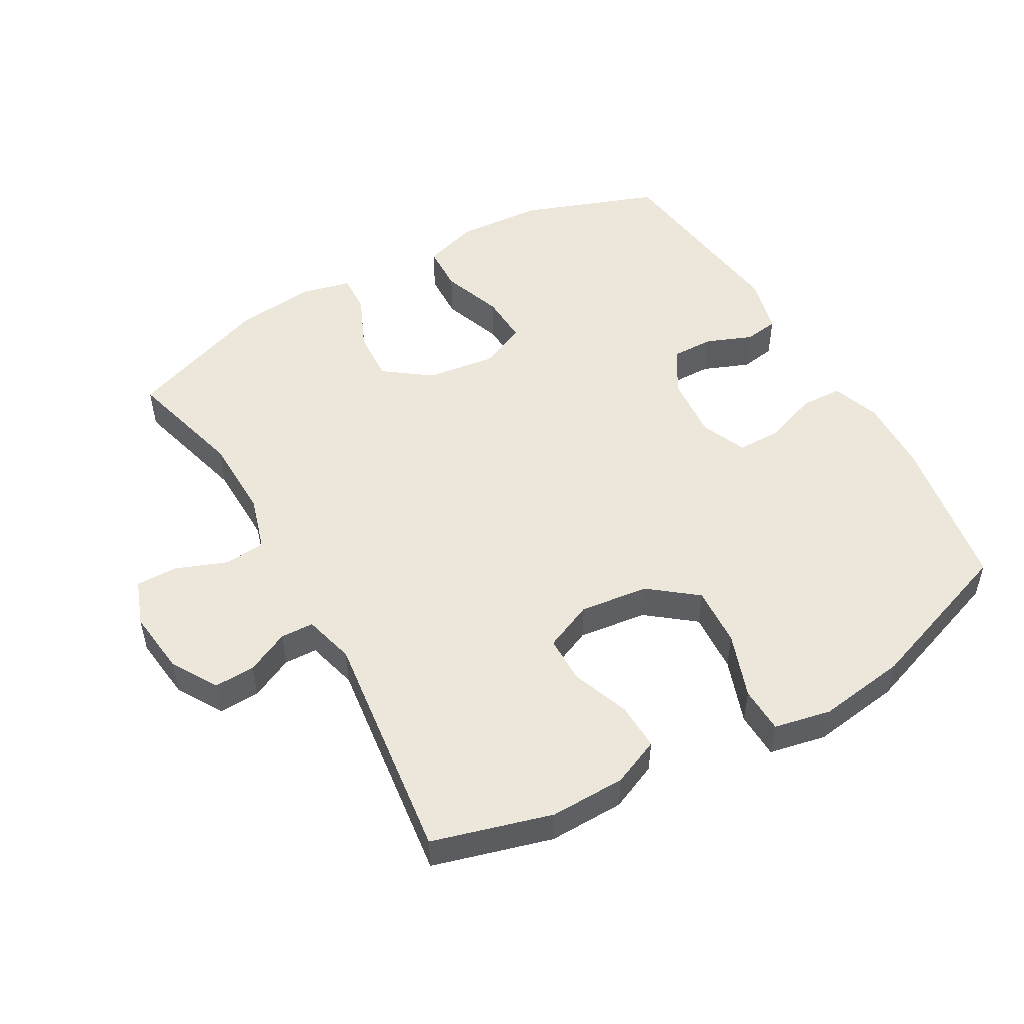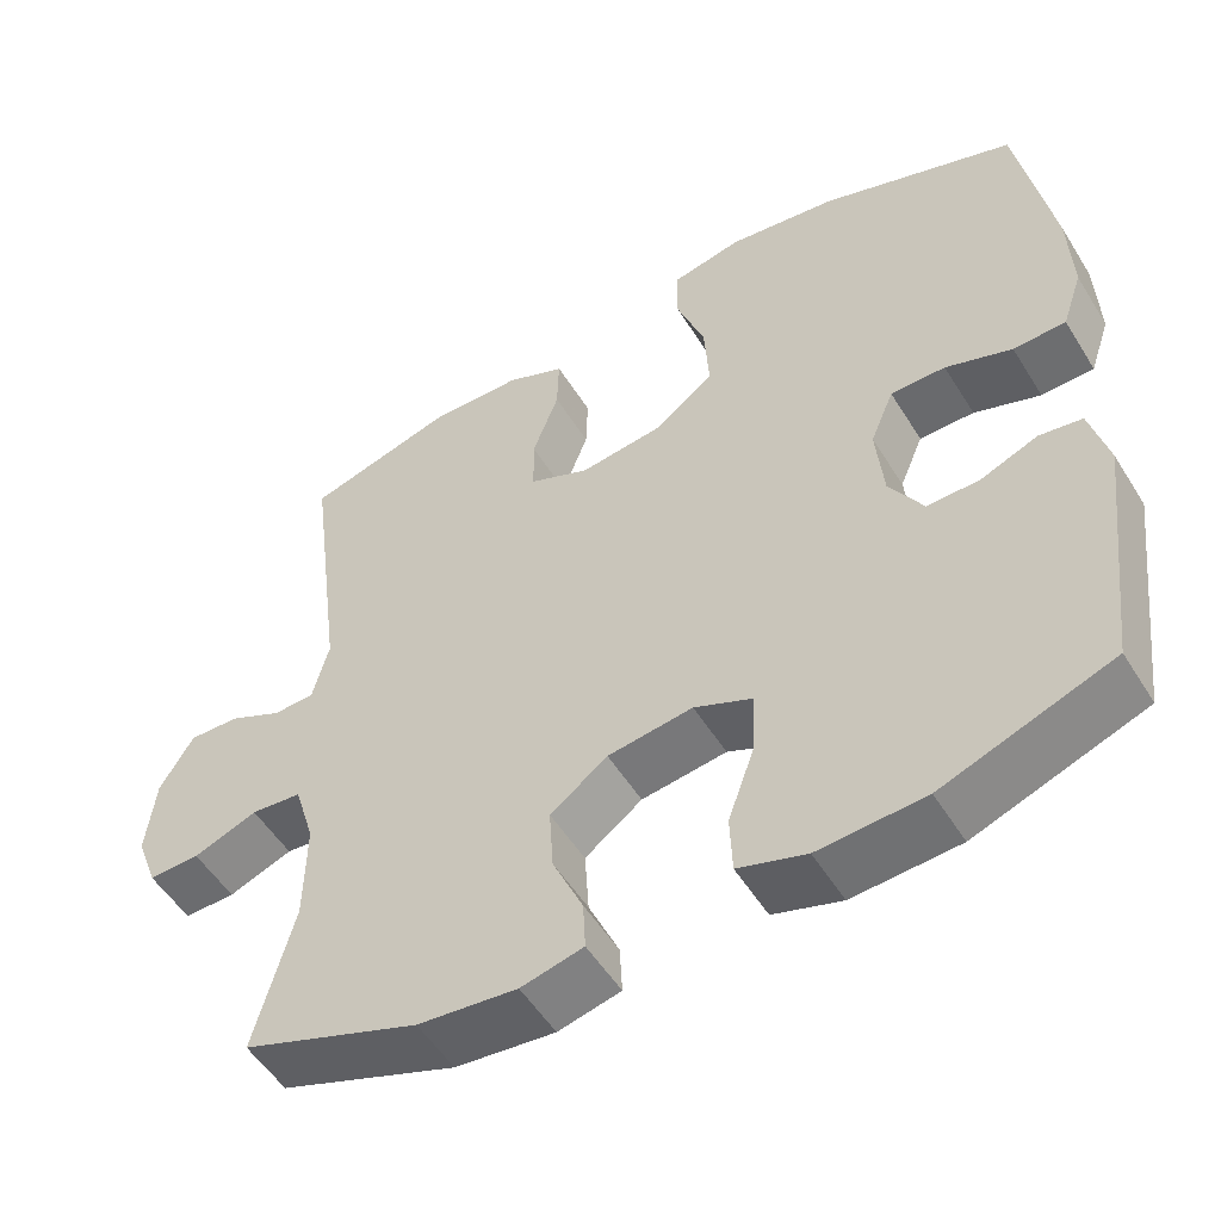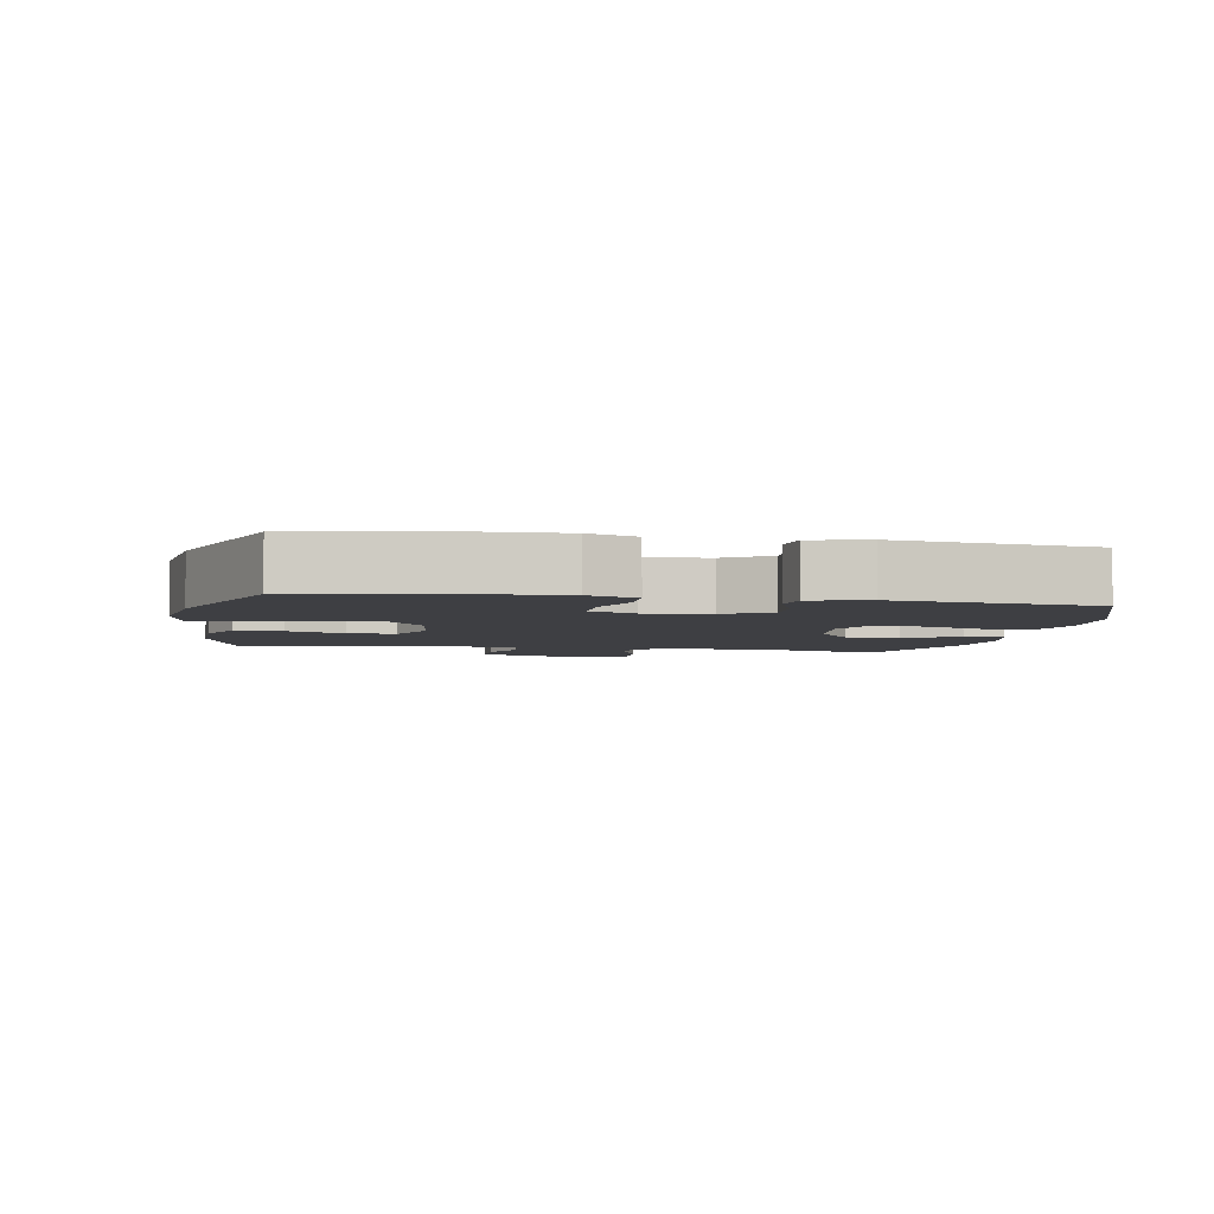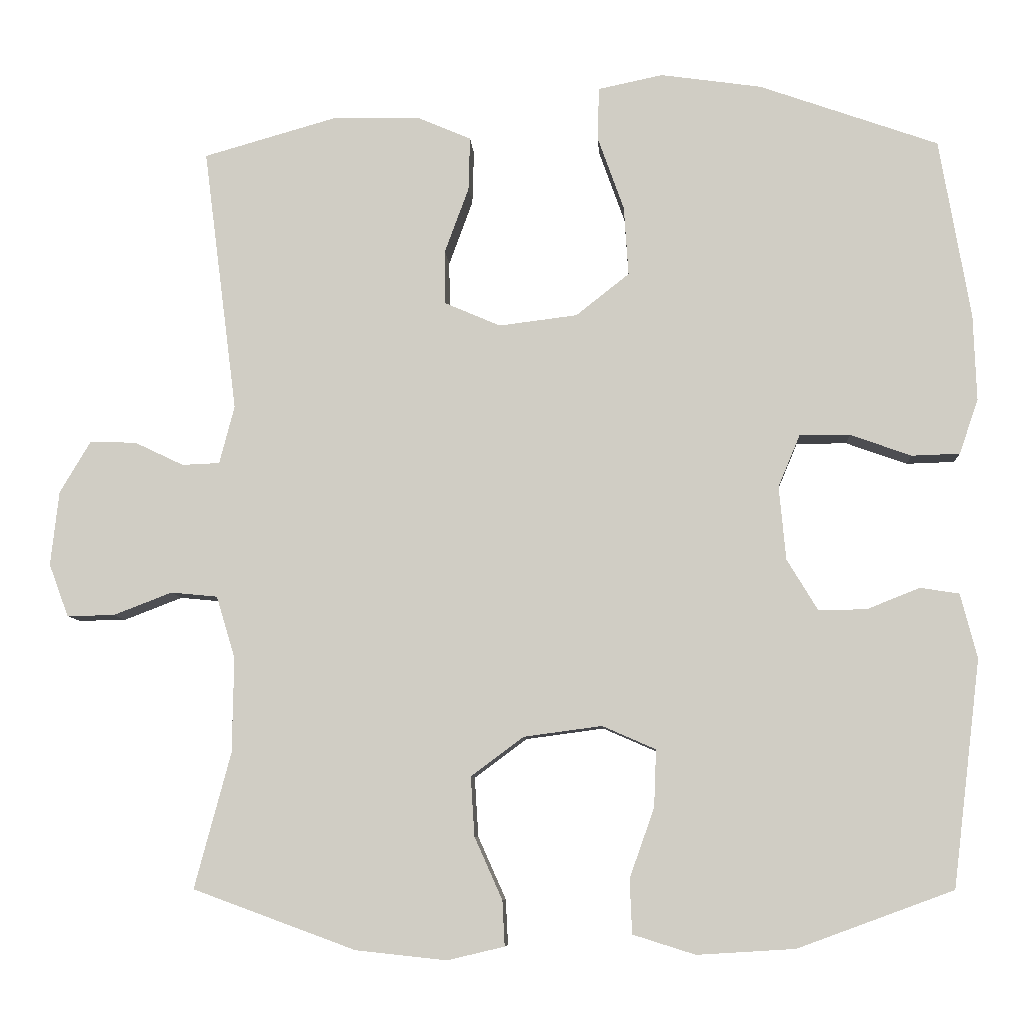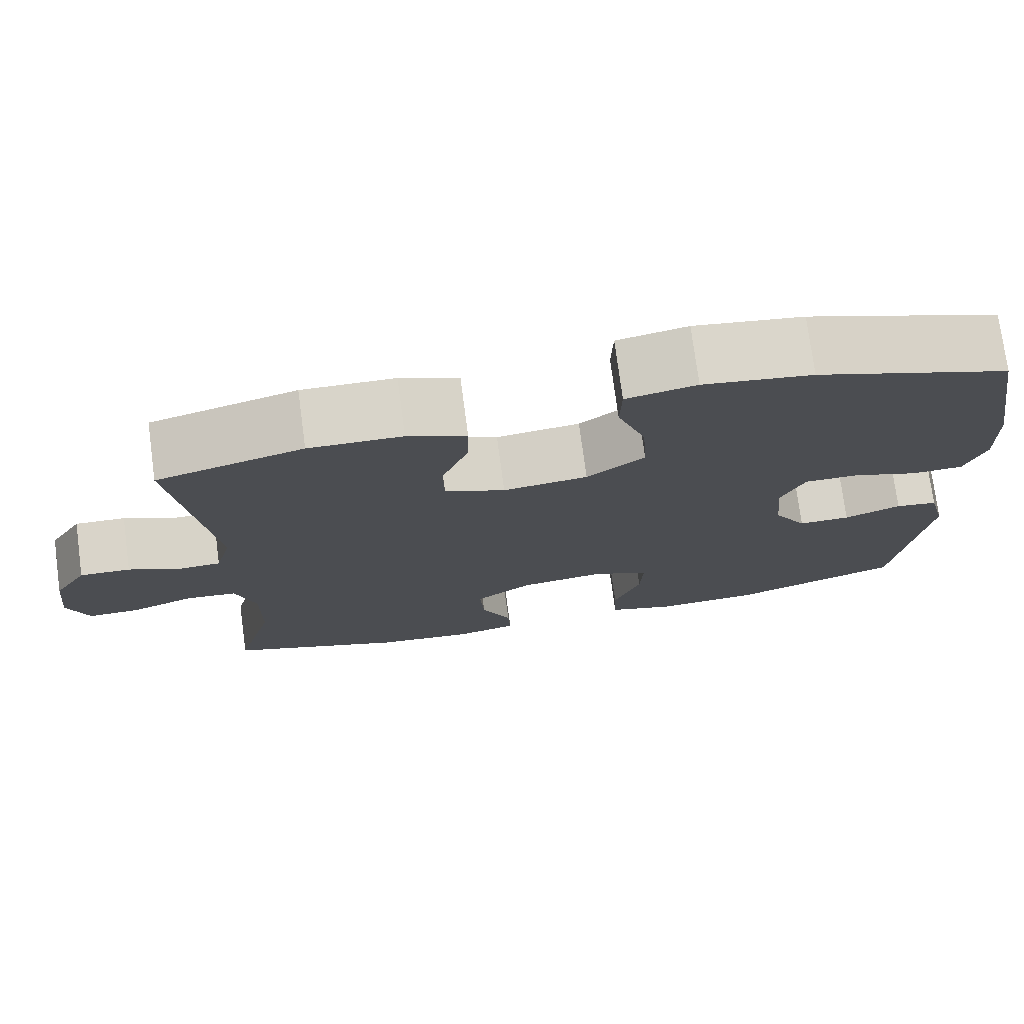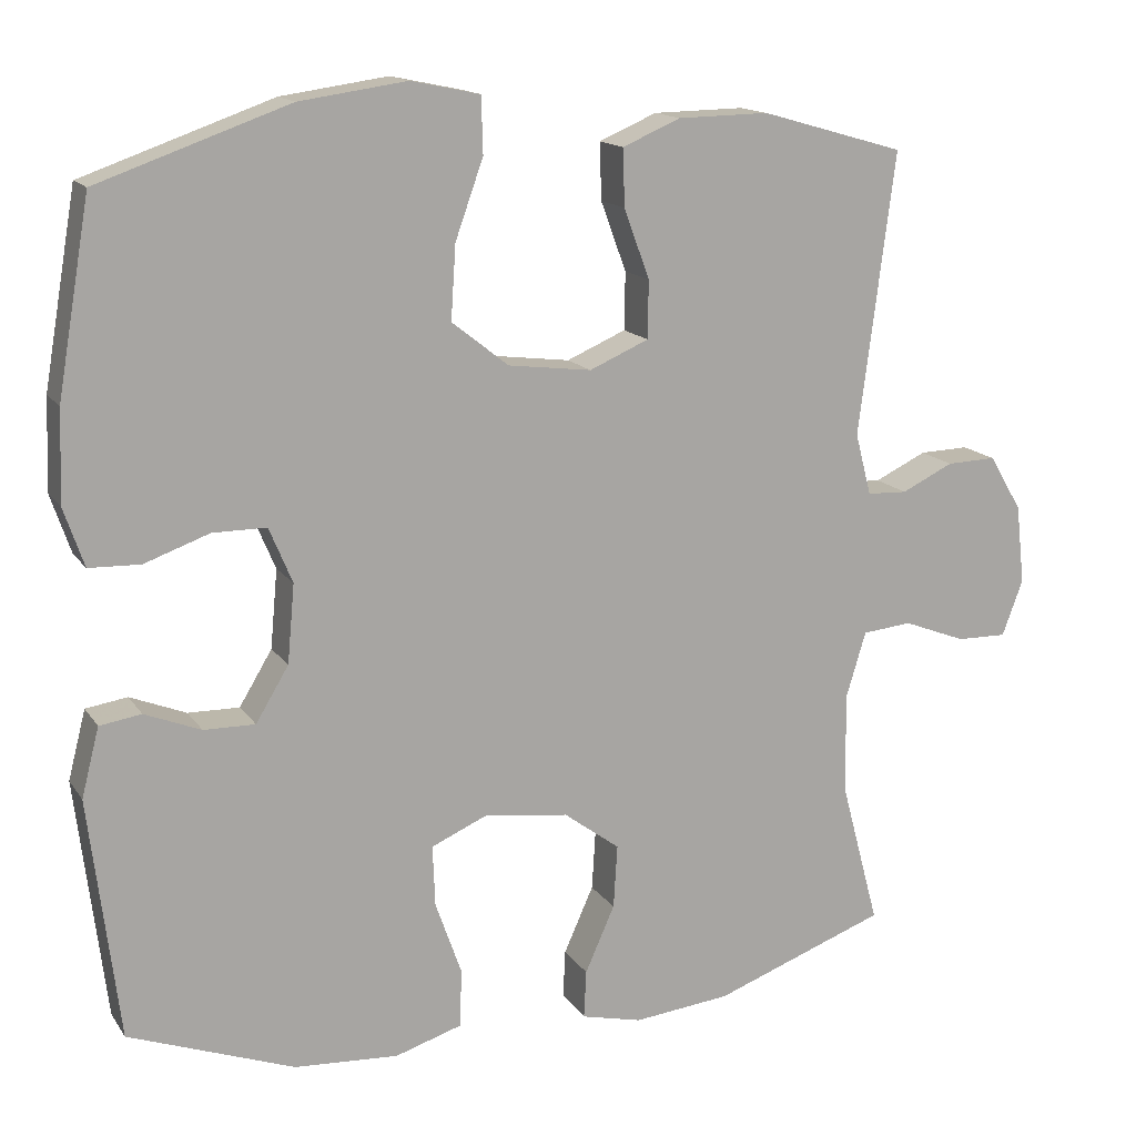
<metadata>
{"format":"obj","ext":"obj","renderer":"f3d","projection":"perspective","resolution":1024,"background":"white","views":[{"elev":50.8,"azim":-29.8,"up":"+Y"},{"elev":-53.1,"azim":31.2,"up":"+Z"},{"elev":-4.3,"azim":79.7,"up":"+Y"},{"elev":-7.8,"azim":3.5,"up":"+Z"},{"elev":75.5,"azim":-7.6,"up":"+Z"},{"elev":14.8,"azim":157.7,"up":"+Z"}]}
</metadata>
<code>
v -0.5 0.07 0.5
v -0.321 0.07 0.551
v -0.207 0.07 0.549
v -0.135 0.07 0.518
v -0.137 0.07 0.447
v -0.169 0.07 0.36
v -0.168 0.07 0.288
v -0.094 0.07 0.256
v 0.01 0.07 0.269
v 0.081 0.07 0.325
v 0.075 0.07 0.417
v 0.04 0.07 0.515
v 0.042 0.07 0.585
v 0.128 0.07 0.603
v 0.262 0.07 0.584
v 0.5 0.07 0.5
v 0.541 0.07 0.261
v 0.545 0.07 0.147
v 0.52 0.07 0.074
v 0.456 0.07 0.072
v 0.375 0.07 0.101
v 0.308 0.07 0.101
v 0.279 0.07 0.032
v 0.288 0.07 -0.066
v 0.329 0.07 -0.134
v 0.393 0.07 -0.133
v 0.463 0.07 -0.105
v 0.515 0.07 -0.113
v 0.537 0.07 -0.199
v 0.5 0.07 -0.5
v 0.293 0.07 -0.576
v 0.163 0.07 -0.584
v 0.08 0.07 -0.558
v 0.077 0.07 -0.486
v 0.11 0.07 -0.393
v 0.113 0.07 -0.317
v 0.042 0.07 -0.286
v -0.062 0.07 -0.3
v -0.132 0.07 -0.352
v -0.127 0.07 -0.431
v -0.09 0.07 -0.514
v -0.087 0.07 -0.574
v -0.163 0.07 -0.592
v -0.284 0.07 -0.579
v -0.5 0.07 -0.5
v -0.452 0.07 -0.32
v -0.45 0.07 -0.194
v -0.475 0.07 -0.111
v -0.537 0.07 -0.105
v -0.615 0.07 -0.135
v -0.678 0.07 -0.136
v -0.704 0.07 -0.066
v -0.693 0.07 0.033
v -0.652 0.07 0.102
v -0.59 0.07 0.1
v -0.525 0.07 0.069
v -0.475 0.07 0.071
v -0.455 0.07 0.148
v -0.5 0 0.5
v -0.321 0 0.551
v -0.207 0 0.549
v -0.135 0 0.518
v -0.137 0 0.447
v -0.169 0 0.36
v -0.168 0 0.288
v -0.094 0 0.256
v 0.01 0 0.269
v 0.081 0 0.325
v 0.075 0 0.417
v 0.04 0 0.515
v 0.042 0 0.585
v 0.128 0 0.603
v 0.262 0 0.584
v 0.5 0 0.5
v 0.541 0 0.261
v 0.545 0 0.147
v 0.52 0 0.074
v 0.456 0 0.072
v 0.375 0 0.101
v 0.308 0 0.101
v 0.279 0 0.032
v 0.288 0 -0.066
v 0.329 0 -0.134
v 0.393 0 -0.133
v 0.463 0 -0.105
v 0.515 0 -0.113
v 0.537 0 -0.199
v 0.5 0 -0.5
v 0.293 0 -0.576
v 0.163 0 -0.584
v 0.08 0 -0.558
v 0.077 0 -0.486
v 0.11 0 -0.393
v 0.113 0 -0.317
v 0.042 0 -0.286
v -0.062 0 -0.3
v -0.132 0 -0.352
v -0.127 0 -0.431
v -0.09 0 -0.514
v -0.087 0 -0.574
v -0.163 0 -0.592
v -0.284 0 -0.579
v -0.5 0 -0.5
v -0.452 0 -0.32
v -0.45 0 -0.194
v -0.475 0 -0.111
v -0.537 0 -0.105
v -0.615 0 -0.135
v -0.678 0 -0.136
v -0.704 0 -0.066
v -0.693 0 0.033
v -0.652 0 0.102
v -0.59 0 0.1
v -0.525 0 0.069
v -0.475 0 0.071
v -0.455 0 0.148
f 53 54 55 56
f 53 56 57
f 52 53 57
f 49 50 51 52
f 48 49 52 57
f 47 48 57 58
f 43 44 45 46
f 43 46 47
f 40 41 42 43
f 39 40 43 47
f 38 39 47 58
f 32 33 34 35
f 32 35 36
f 31 32 36
f 30 31 36
f 29 30 36
f 26 27 28 29
f 25 26 29 36
f 24 25 36 37
f 18 19 20 21
f 18 21 22
f 17 18 22
f 16 17 22
f 15 16 22
f 14 15 22 23
f 11 12 13 14
f 10 11 14 23
f 3 4 5 6
f 3 6 7
f 2 3 7
f 1 2 7
f 58 1 7
f 38 58 7 8
f 37 38 8 9
f 23 24 37
f 9 10 23 37
f 114 113 112 111
f 115 114 111
f 115 111 110
f 110 109 108 107
f 115 110 107 106
f 116 115 106 105
f 104 103 102 101
f 105 104 101
f 101 100 99 98
f 105 101 98 97
f 116 105 97 96
f 93 92 91 90
f 94 93 90
f 94 90 89
f 94 89 88
f 94 88 87
f 87 86 85 84
f 94 87 84 83
f 95 94 83 82
f 79 78 77 76
f 80 79 76
f 80 76 75
f 80 75 74
f 80 74 73
f 81 80 73 72
f 72 71 70 69
f 81 72 69 68
f 64 63 62 61
f 65 64 61
f 65 61 60
f 65 60 59
f 65 59 116
f 66 65 116 96
f 67 66 96 95
f 95 82 81
f 95 81 68 67
f 1 59 60 2
f 2 60 61 3
f 3 61 62 4
f 4 62 63 5
f 5 63 64 6
f 6 64 65 7
f 7 65 66 8
f 8 66 67 9
f 9 67 68 10
f 10 68 69 11
f 11 69 70 12
f 12 70 71 13
f 13 71 72 14
f 14 72 73 15
f 15 73 74 16
f 16 74 75 17
f 17 75 76 18
f 18 76 77 19
f 19 77 78 20
f 20 78 79 21
f 21 79 80 22
f 22 80 81 23
f 23 81 82 24
f 24 82 83 25
f 25 83 84 26
f 26 84 85 27
f 27 85 86 28
f 28 86 87 29
f 29 87 88 30
f 30 88 89 31
f 31 89 90 32
f 32 90 91 33
f 33 91 92 34
f 34 92 93 35
f 35 93 94 36
f 36 94 95 37
f 37 95 96 38
f 38 96 97 39
f 39 97 98 40
f 40 98 99 41
f 41 99 100 42
f 42 100 101 43
f 43 101 102 44
f 44 102 103 45
f 45 103 104 46
f 46 104 105 47
f 47 105 106 48
f 48 106 107 49
f 49 107 108 50
f 50 108 109 51
f 51 109 110 52
f 52 110 111 53
f 53 111 112 54
f 54 112 113 55
f 55 113 114 56
f 56 114 115 57
f 57 115 116 58
f 58 116 59 1

</code>
